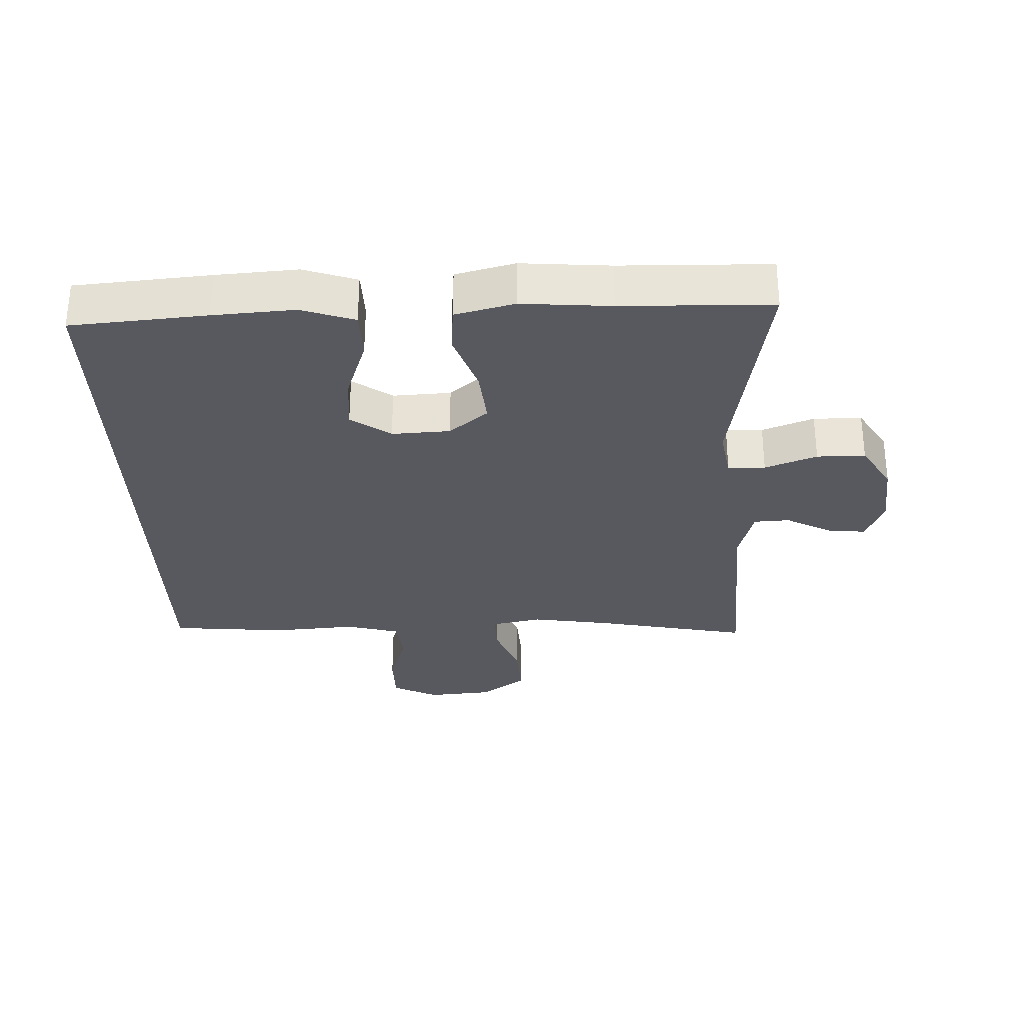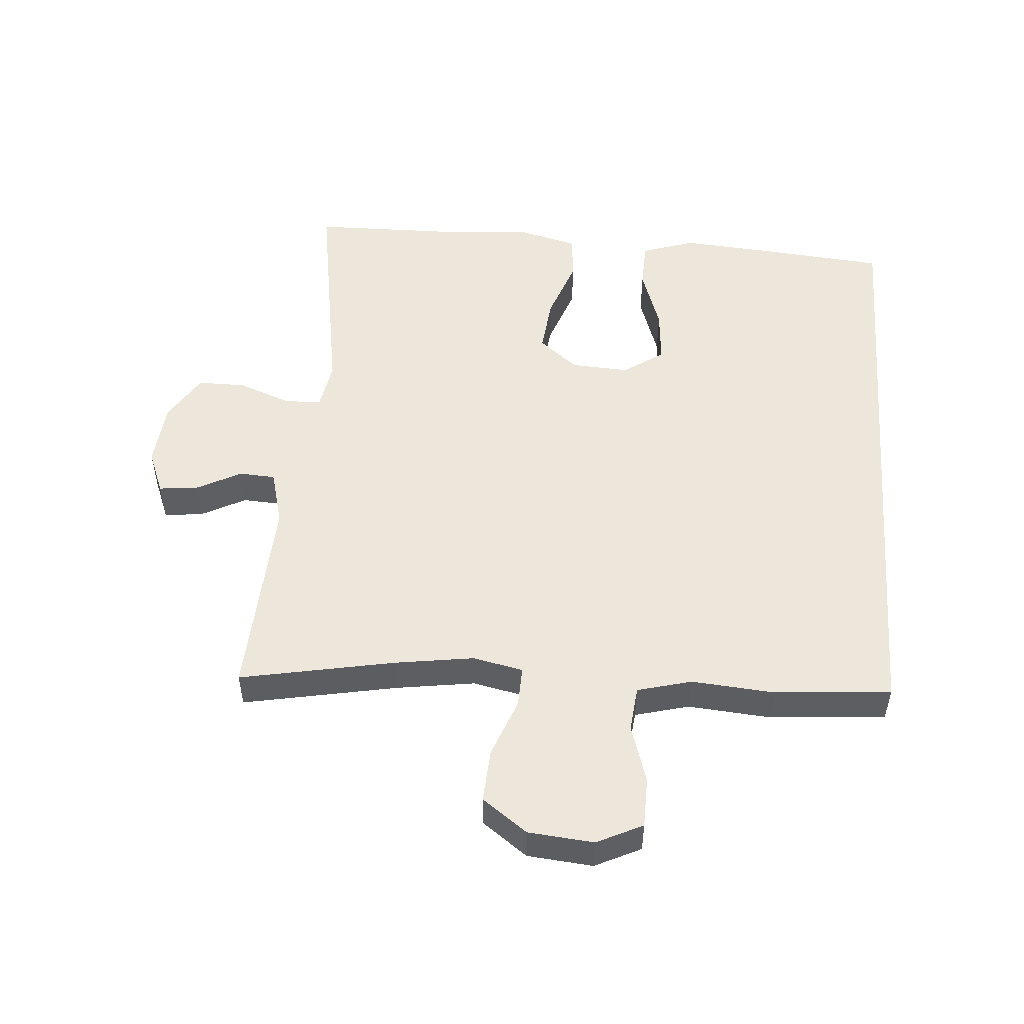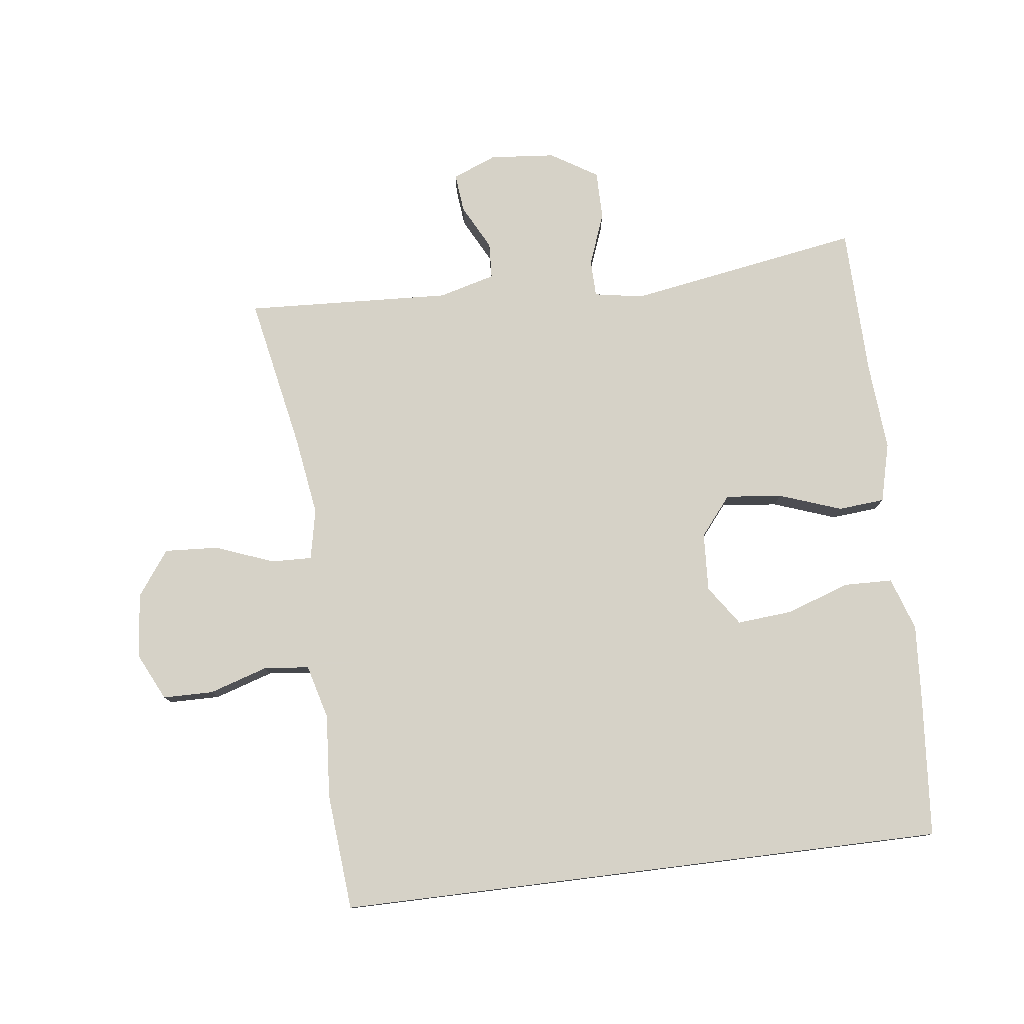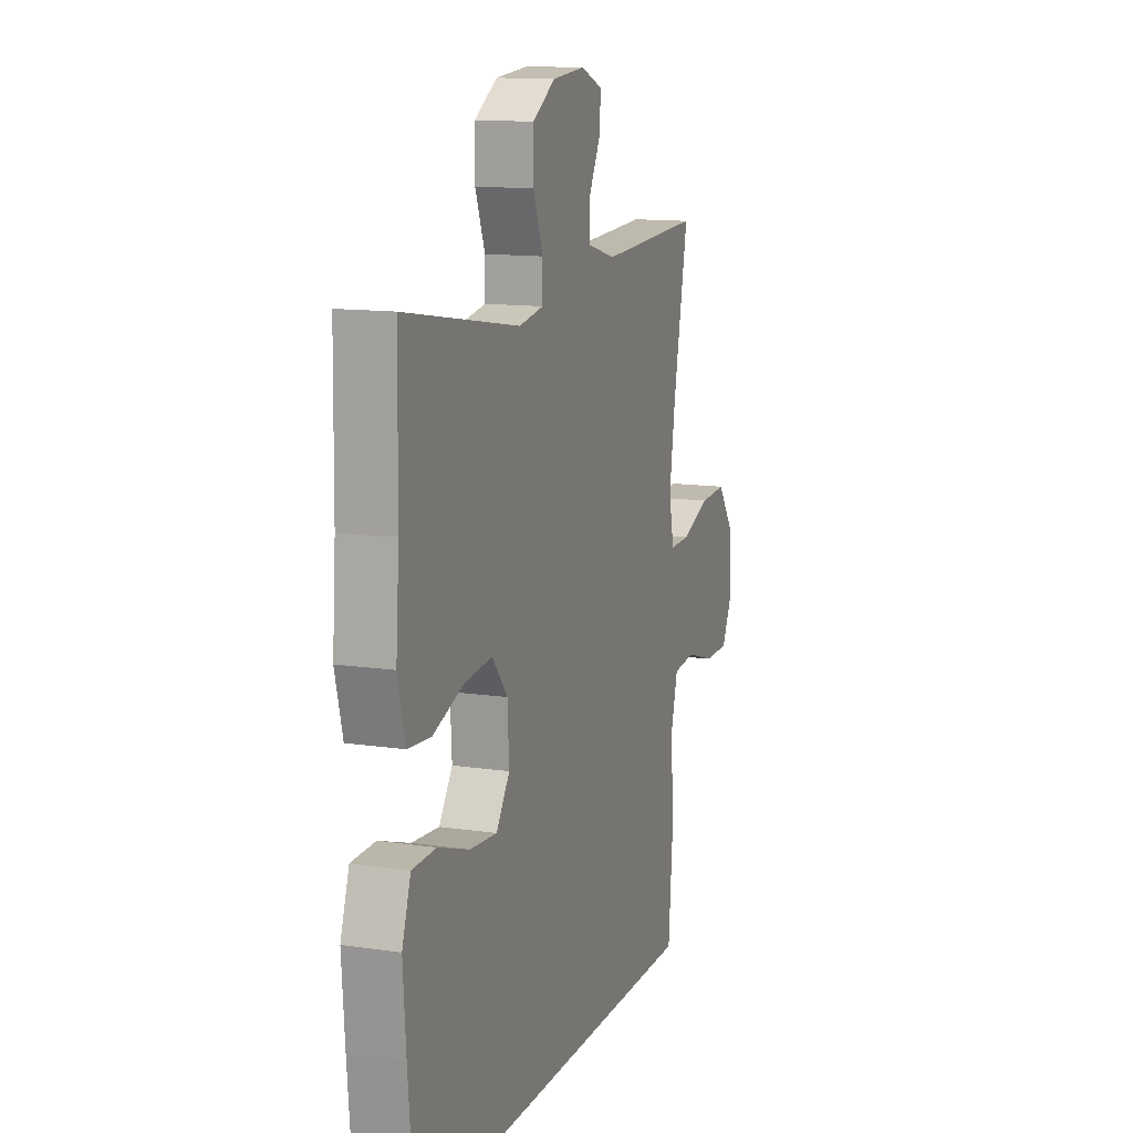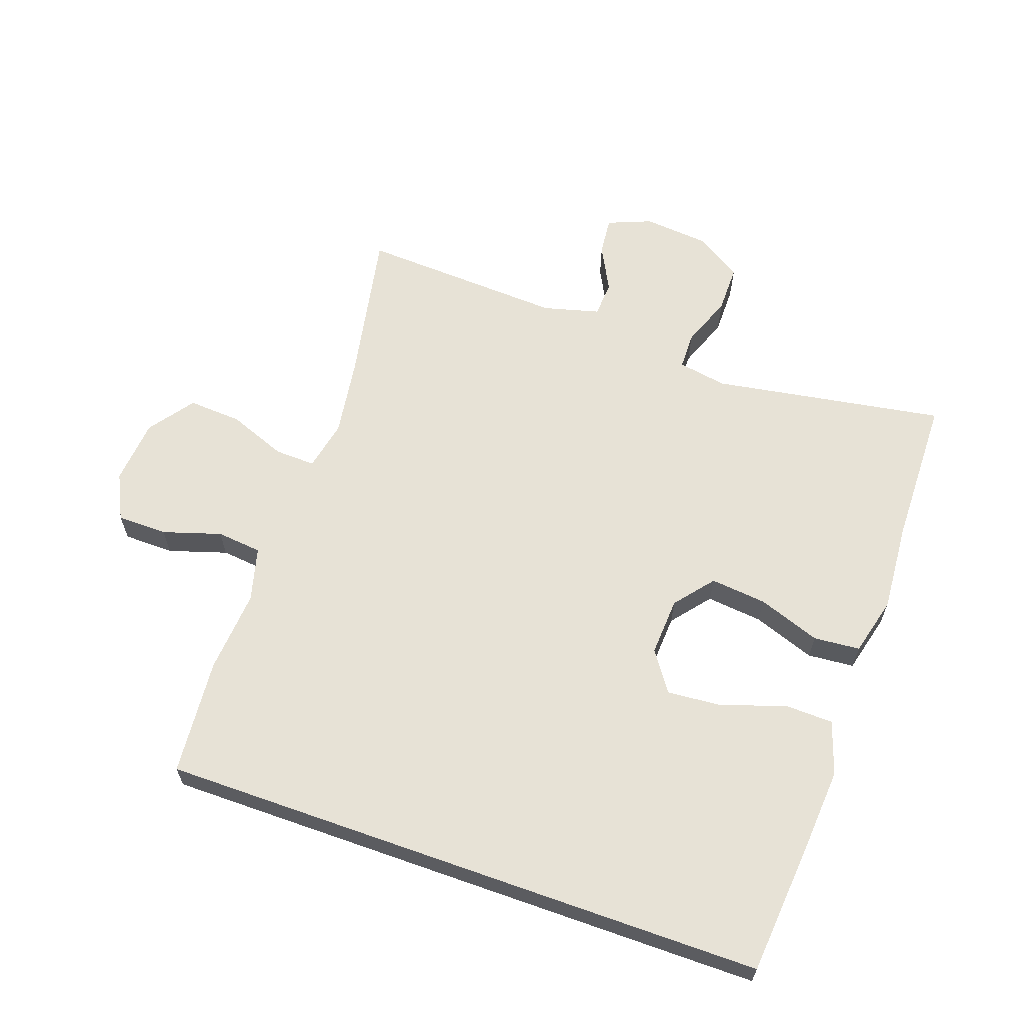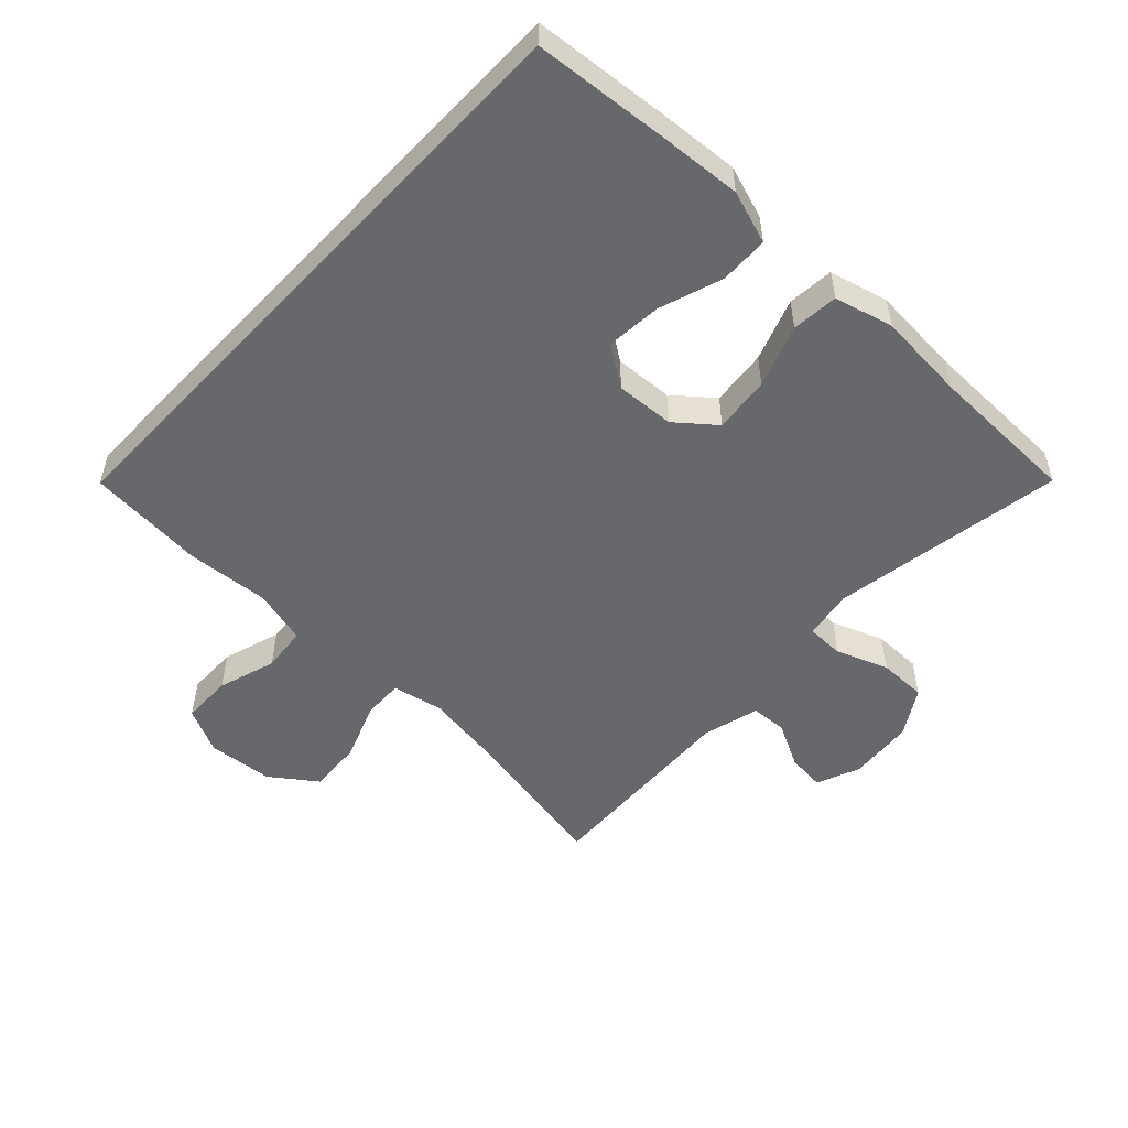
<metadata>
{"format":"obj","ext":"obj","renderer":"f3d","projection":"perspective","resolution":1024,"background":"white","views":[{"elev":-30.4,"azim":-88.1,"up":"+Y"},{"elev":51.5,"azim":94.5,"up":"+Y"},{"elev":78.5,"azim":172.9,"up":"+Y"},{"elev":12.6,"azim":-70.9,"up":"+Z"},{"elev":63.0,"azim":-160.5,"up":"+Y"},{"elev":-52.5,"azim":-133.3,"up":"+Y"}]}
</metadata>
<code>
v 0.5 0.07 0.5
v 0.454 0.07 0.264
v 0.436 0.07 0.143
v 0.452 0.07 0.066
v 0.514 0.07 0.068
v 0.603 0.07 0.102
v 0.685 0.07 0.107
v 0.735 0.07 0.038
v 0.744 0.07 -0.062
v 0.71 0.07 -0.132
v 0.633 0.07 -0.133
v 0.544 0.07 -0.105
v 0.475 0.07 -0.112
v 0.453 0.07 -0.195
v 0.463 0.07 -0.322
v 0.448 0.07 -0.5
v -0.483 0.07 -0.5
v -0.501 0.07 -0.293
v -0.51 0.07 -0.169
v -0.483 0.07 -0.088
v -0.409 0.07 -0.086
v -0.312 0.07 -0.119
v -0.228 0.07 -0.126
v -0.186 0.07 -0.065
v -0.191 0.07 0.024
v -0.239 0.07 0.083
v -0.325 0.07 0.074
v -0.42 0.07 0.04
v -0.491 0.07 0.046
v -0.514 0.07 0.136
v -0.504 0.07 0.272
v -0.5 0.07 0.5
v -0.145 0.07 0.441
v -0.07 0.07 0.454
v -0.069 0.07 0.511
v -0.099 0.07 0.59
v -0.099 0.07 0.664
v -0.028 0.07 0.708
v 0.072 0.07 0.717
v 0.139 0.07 0.69
v 0.133 0.07 0.631
v 0.097 0.07 0.562
v 0.1 0.07 0.507
v 0.186 0.07 0.484
v 0.5 0 0.5
v 0.454 0 0.264
v 0.436 0 0.143
v 0.452 0 0.066
v 0.514 0 0.068
v 0.603 0 0.102
v 0.685 0 0.107
v 0.735 0 0.038
v 0.744 0 -0.062
v 0.71 0 -0.132
v 0.633 0 -0.133
v 0.544 0 -0.105
v 0.475 0 -0.112
v 0.453 0 -0.195
v 0.463 0 -0.322
v 0.448 0 -0.5
v -0.483 0 -0.5
v -0.501 0 -0.293
v -0.51 0 -0.169
v -0.483 0 -0.088
v -0.409 0 -0.086
v -0.312 0 -0.119
v -0.228 0 -0.126
v -0.186 0 -0.065
v -0.191 0 0.024
v -0.239 0 0.083
v -0.325 0 0.074
v -0.42 0 0.04
v -0.491 0 0.046
v -0.514 0 0.136
v -0.504 0 0.272
v -0.5 0 0.5
v -0.145 0 0.441
v -0.07 0 0.454
v -0.069 0 0.511
v -0.099 0 0.59
v -0.099 0 0.664
v -0.028 0 0.708
v 0.072 0 0.717
v 0.139 0 0.69
v 0.133 0 0.631
v 0.097 0 0.562
v 0.1 0 0.507
v 0.186 0 0.484
f 39 40 41 42
f 39 42 43
f 38 39 43
f 35 36 37 38
f 34 35 38 43
f 31 32 33
f 31 33 34
f 27 28 29 30
f 26 27 30 31
f 19 20 21 22
f 19 22 23
f 18 19 23
f 17 18 23
f 14 15 16 17
f 13 14 17 23
f 12 13 23 24
f 10 11 12
f 9 10 12
f 5 6 7 8
f 4 5 8 9
f 44 1 2
f 44 2 3
f 43 44 3 4
f 26 31 34 43
f 25 26 43 4
f 12 24 25
f 4 9 12 25
f 86 85 84 83
f 87 86 83
f 87 83 82
f 82 81 80 79
f 87 82 79 78
f 77 76 75
f 78 77 75
f 74 73 72 71
f 75 74 71 70
f 66 65 64 63
f 67 66 63
f 67 63 62
f 67 62 61
f 61 60 59 58
f 67 61 58 57
f 68 67 57 56
f 56 55 54
f 56 54 53
f 52 51 50 49
f 53 52 49 48
f 46 45 88
f 47 46 88
f 48 47 88 87
f 87 78 75 70
f 48 87 70 69
f 69 68 56
f 69 56 53 48
f 1 45 46 2
f 2 46 47 3
f 3 47 48 4
f 4 48 49 5
f 5 49 50 6
f 6 50 51 7
f 7 51 52 8
f 8 52 53 9
f 9 53 54 10
f 10 54 55 11
f 11 55 56 12
f 12 56 57 13
f 13 57 58 14
f 14 58 59 15
f 15 59 60 16
f 16 60 61 17
f 17 61 62 18
f 18 62 63 19
f 19 63 64 20
f 20 64 65 21
f 21 65 66 22
f 22 66 67 23
f 23 67 68 24
f 24 68 69 25
f 25 69 70 26
f 26 70 71 27
f 27 71 72 28
f 28 72 73 29
f 29 73 74 30
f 30 74 75 31
f 31 75 76 32
f 32 76 77 33
f 33 77 78 34
f 34 78 79 35
f 35 79 80 36
f 36 80 81 37
f 37 81 82 38
f 38 82 83 39
f 39 83 84 40
f 40 84 85 41
f 41 85 86 42
f 42 86 87 43
f 43 87 88 44
f 44 88 45 1

</code>
